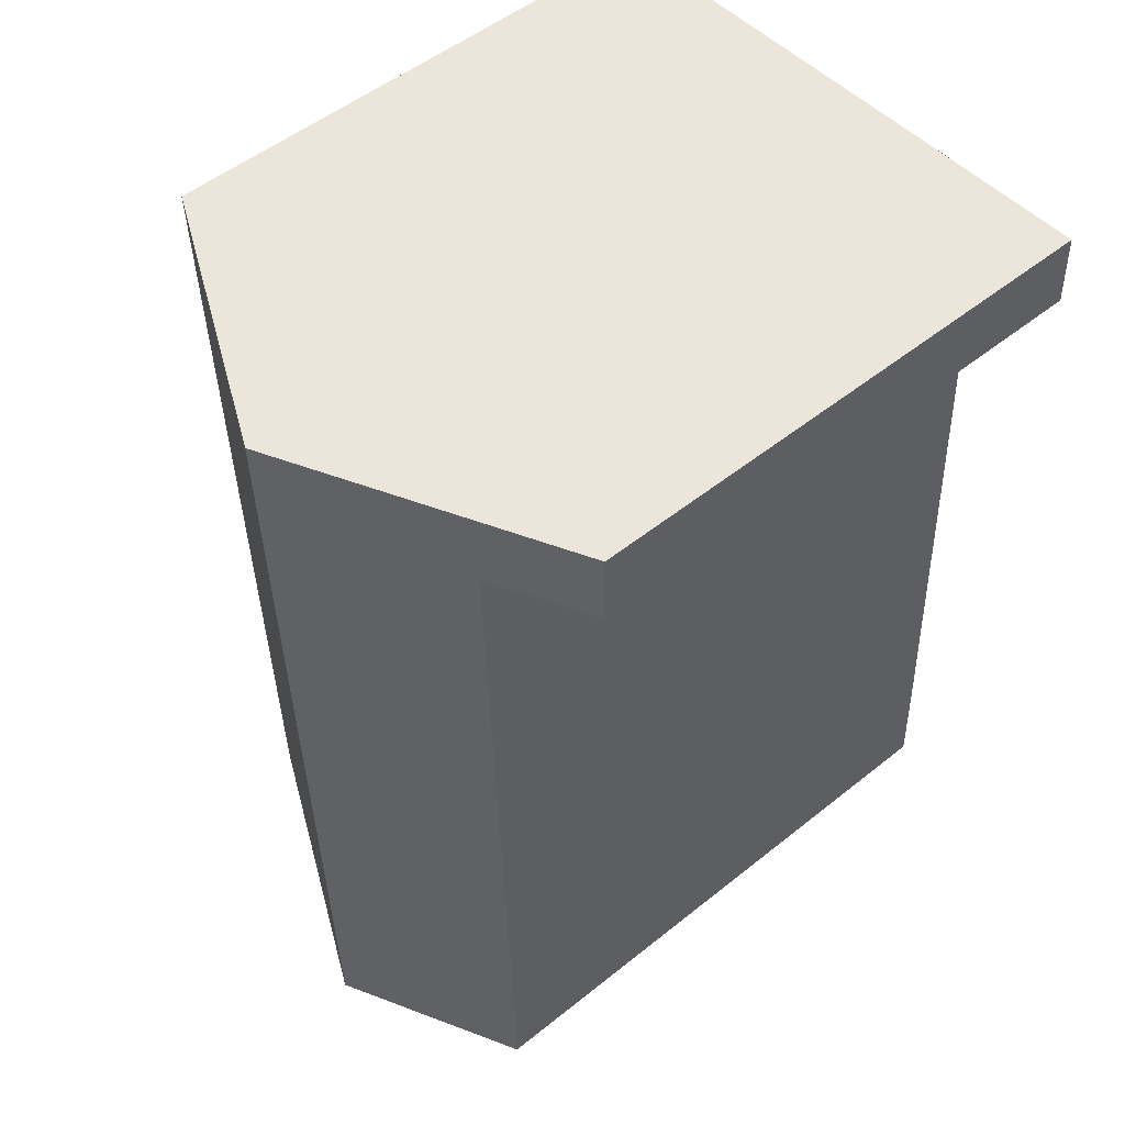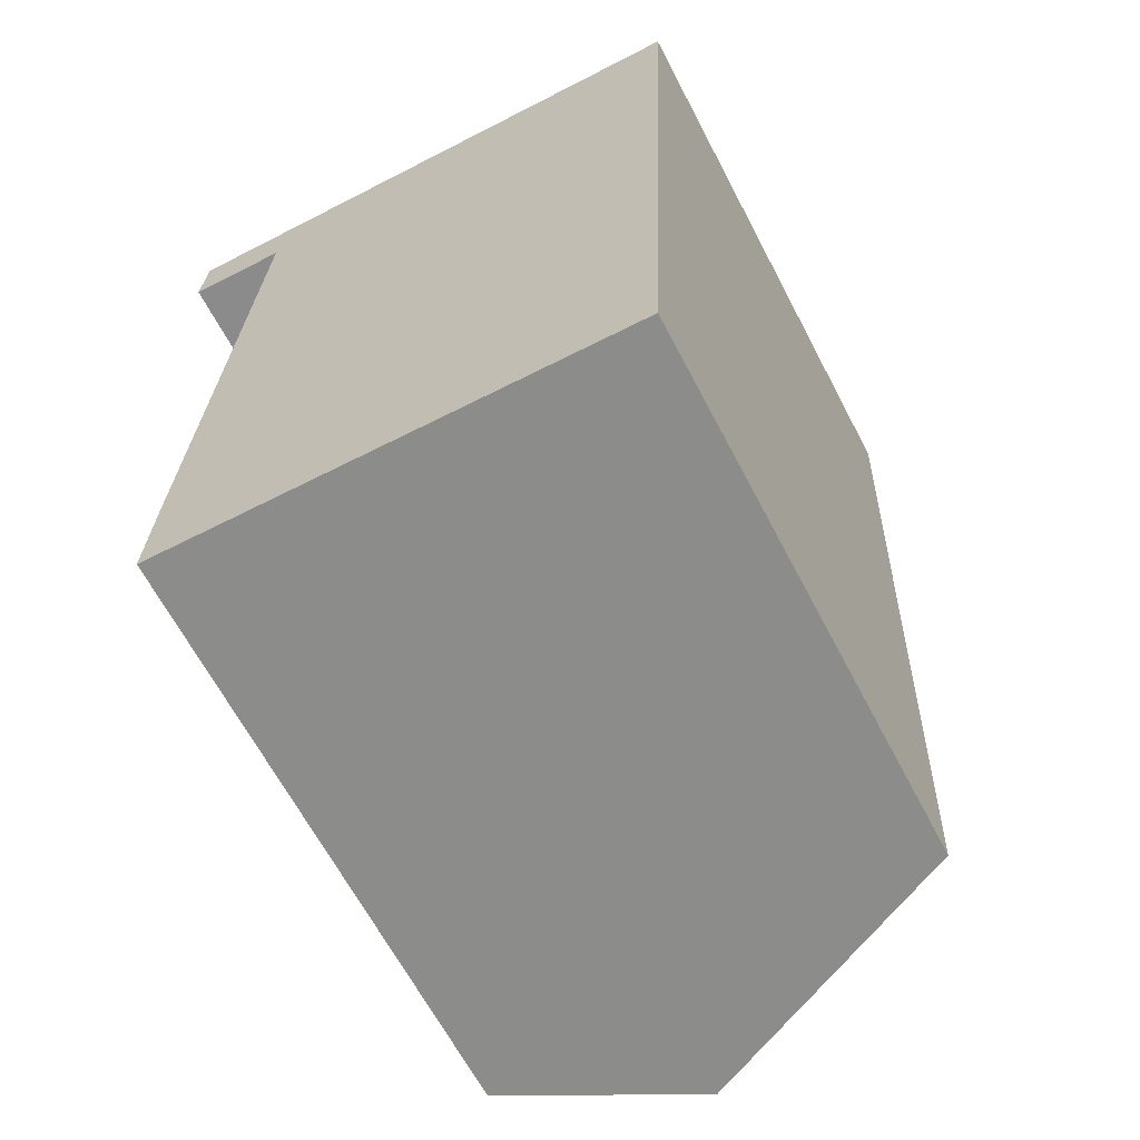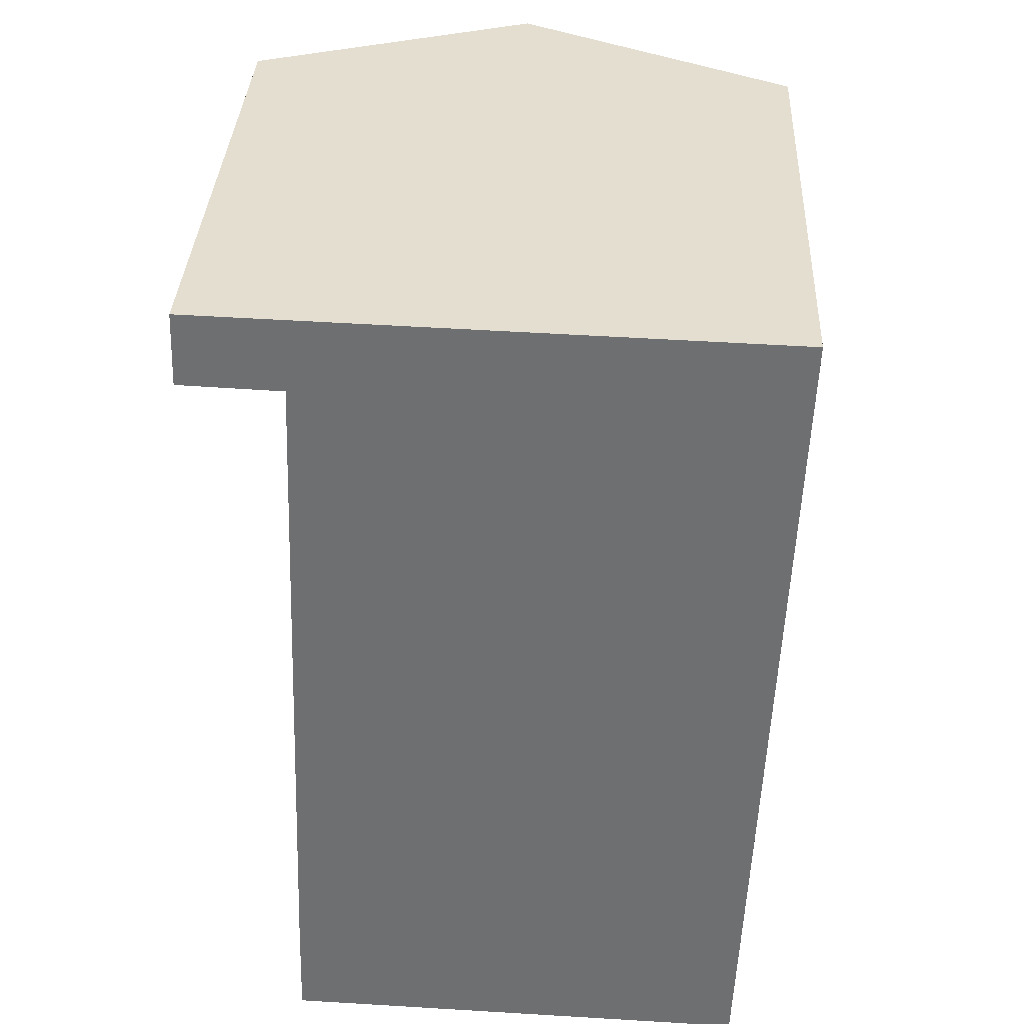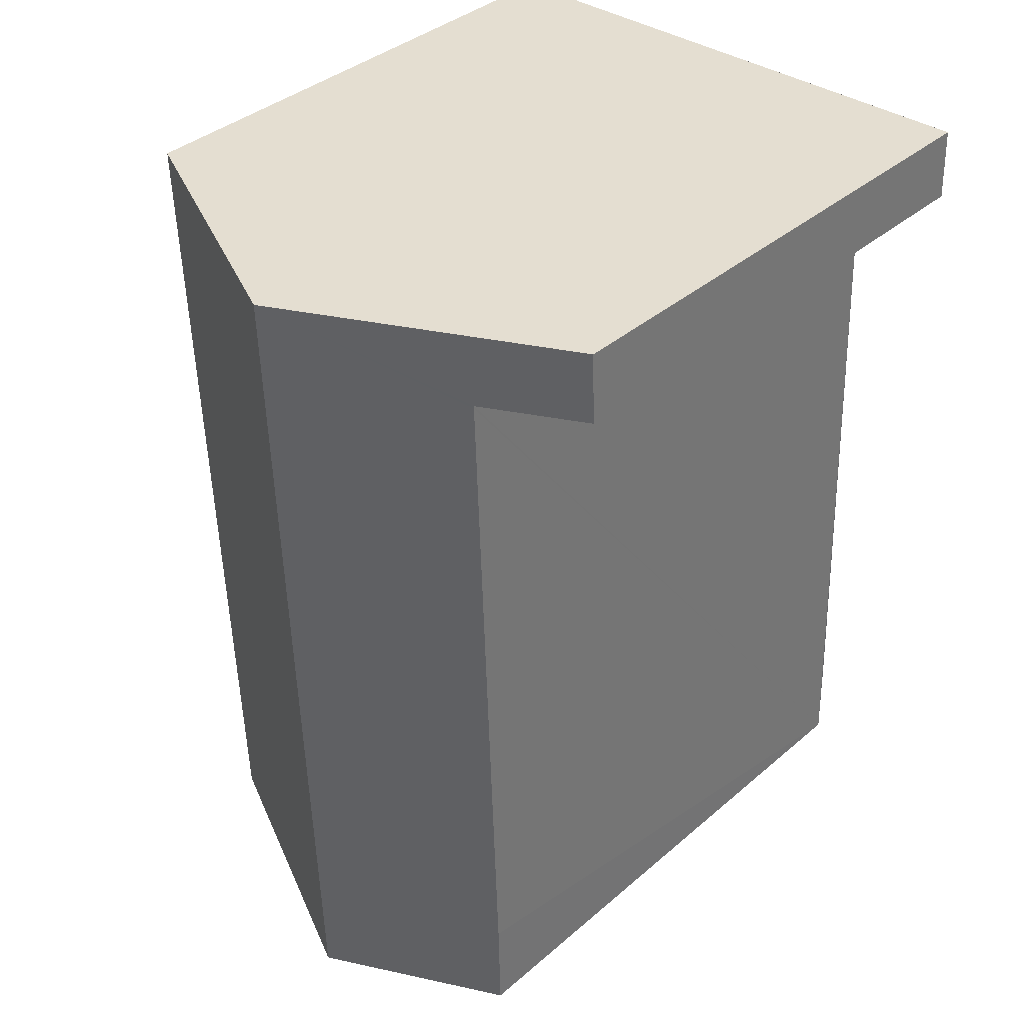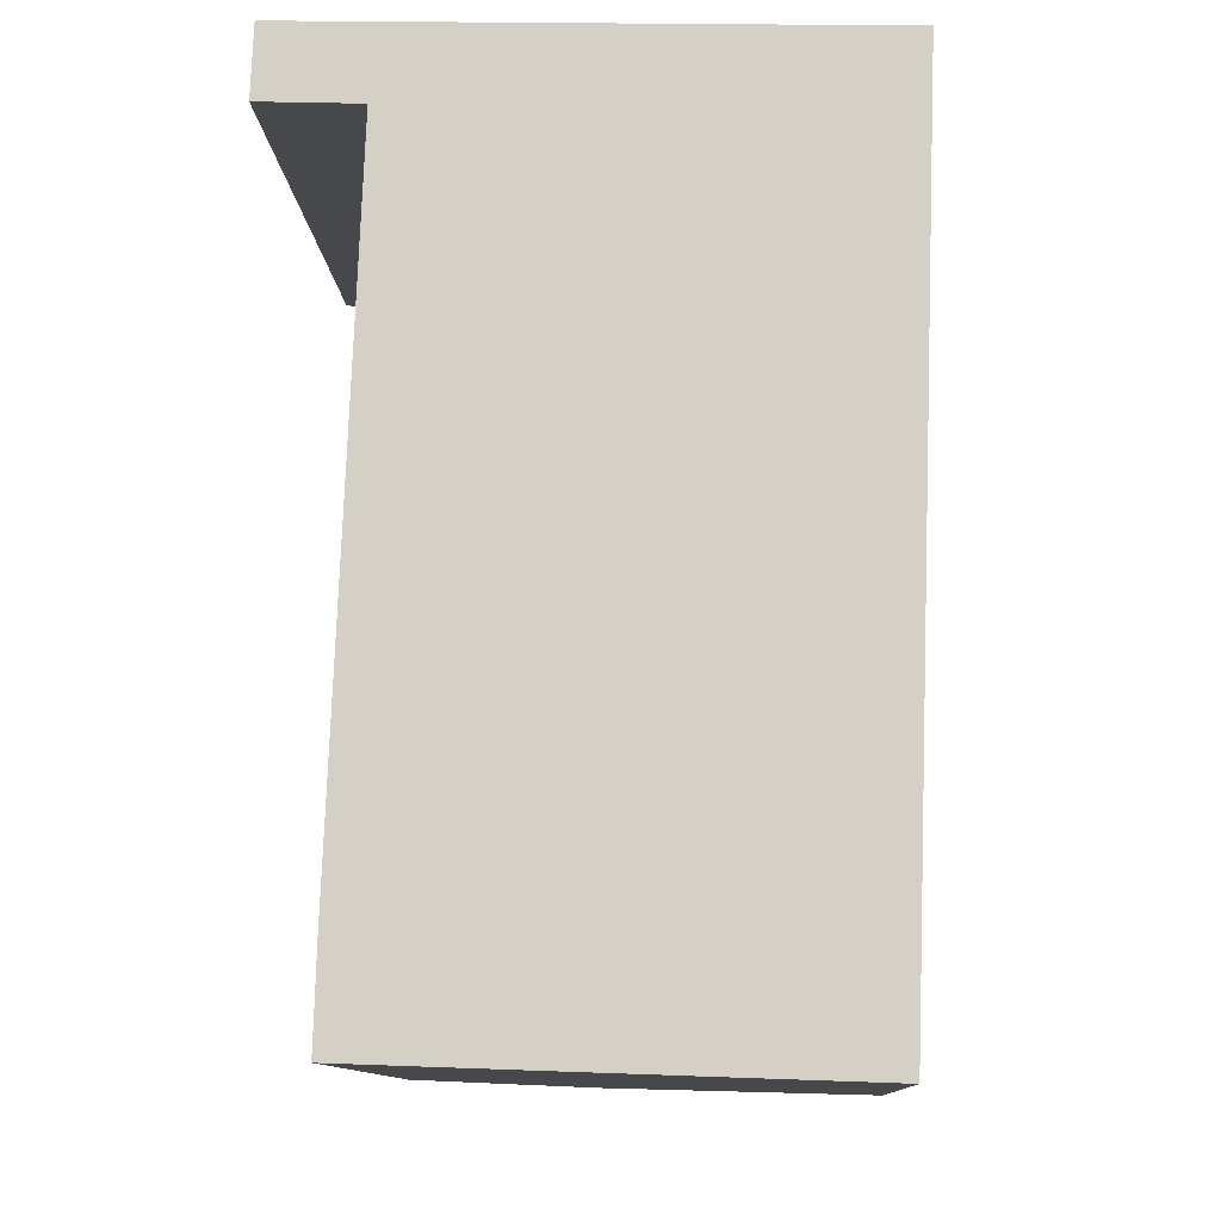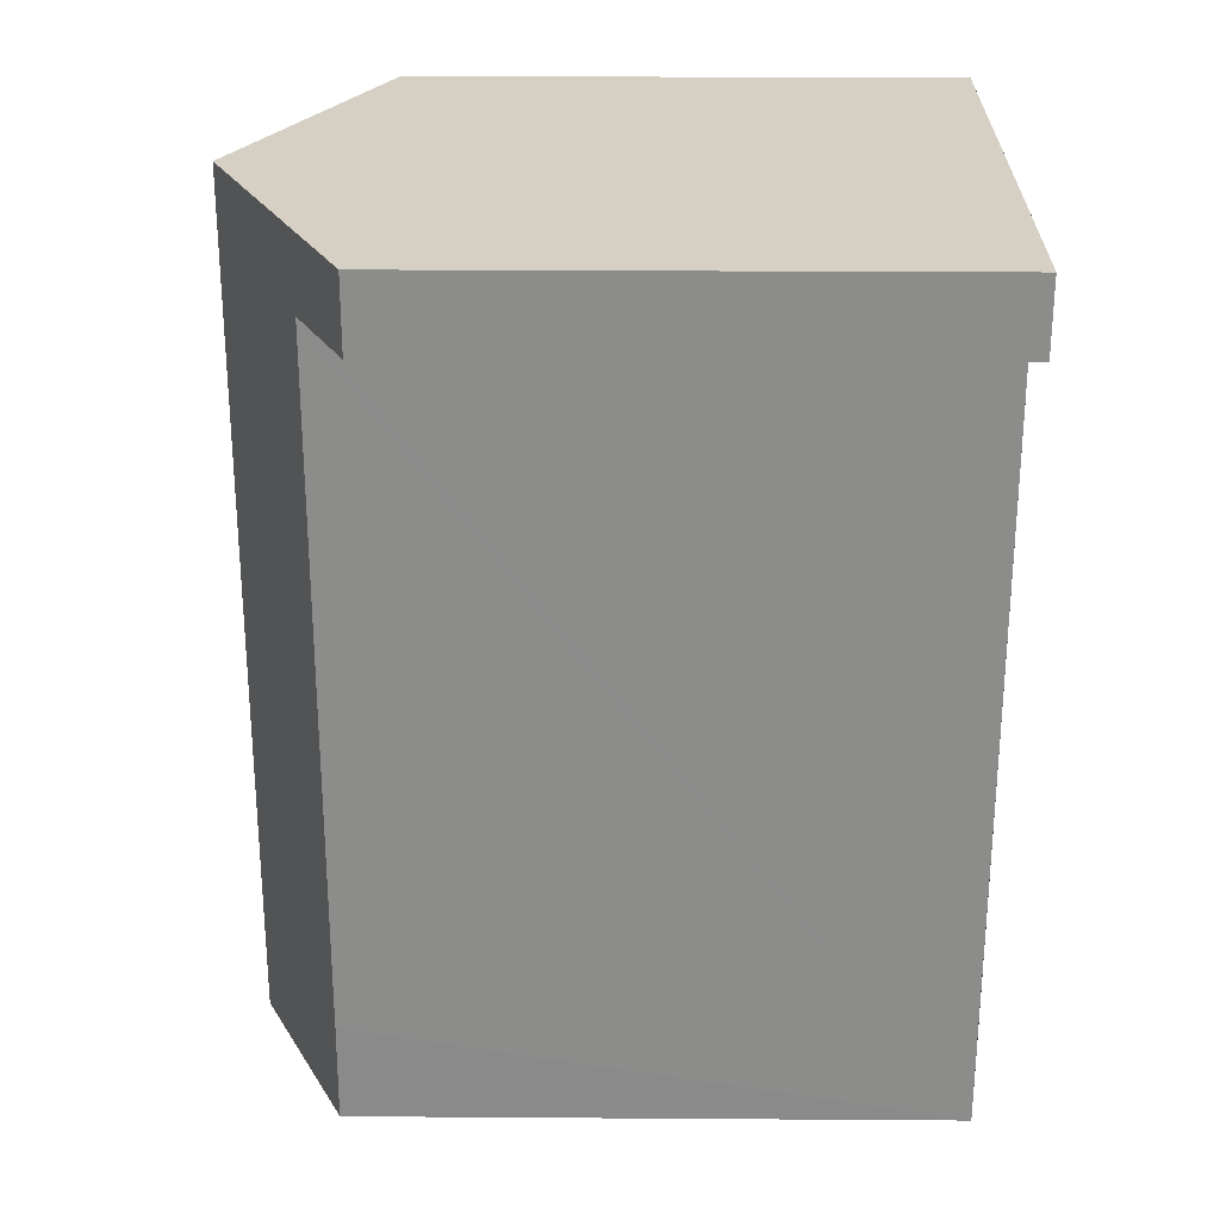
<metadata>
{"format":"obj","ext":"obj","renderer":"f3d","projection":"perspective","resolution":1024,"background":"white","views":[{"elev":51.8,"azim":-131.0,"up":"+Z"},{"elev":-65.2,"azim":27.7,"up":"+Z"},{"elev":35.2,"azim":2.7,"up":"+Z"},{"elev":38.2,"azim":-137.2,"up":"+Z"},{"elev":-11.5,"azim":2.9,"up":"+Z"},{"elev":28.0,"azim":-89.4,"up":"+Z"}]}
</metadata>
<code>
v  5.99 15.96 -18.77
v  13 12.73 -9.981
v  12.66 12.73 -19
v  6.737 15.96 1.495
v  13.41 12.73 1.29
v  2.553 13.94 1.624
v  0 12.73 7.795e-16
v  0.064 12.73 1.7
v  1.991 13.7 -0.079
v  2.347 13.87 -0.093
v  2.345 13.87 -0.154
v  1.79 13.86 -14.7
v  1.73 13.86 -16.26
v  1.663 13.87 -18.61
v  1.82 13.94 -18.62
v  12.66 1.164e-15 -19
v  1.663 1.14e-15 -18.61
v  5.99 1.149e-15 -18.77
v  1.82 1.14e-15 -18.62
v  2.347 5.695e-18 -0.093
v  0 0 0
v  1.991 4.837e-18 -0.079
v  2.345 9.43e-18 -0.154
v  1.79 8.999e-16 -14.7
v  1.73 9.957e-16 -16.26
v  0.064 -1.041e-16 1.7
v  13.41 -7.899e-17 1.29
v  2.553 -9.944e-17 1.624
v  6.737 -9.154e-17 1.495
v  13 6.112e-16 -9.981
g defaultobject
f 1 2 3
f 2 1 4
f 2 4 5
f 6 7 8
f 7 6 4
f 7 4 9
f 9 4 10
f 10 4 11
f 11 4 12
f 12 4 1
f 12 1 13
f 13 1 14
f 14 1 15
f 16 1 3
f 1 16 15
f 15 16 14
f 14 16 17
f 17 16 18
f 17 18 19
f 20 9 10
f 9 20 7
f 7 20 21
f 21 20 22
f 17 13 14
f 13 17 12
f 12 17 11
f 11 17 10
f 10 17 23
f 10 23 20
f 23 17 24
f 24 17 25
f 7 26 8
f 26 7 21
f 26 6 8
f 6 26 4
f 4 26 5
f 5 26 27
f 27 26 28
f 27 28 29
f 2 16 3
f 16 2 5
f 16 5 30
f 30 5 27
f 21 28 26
f 28 21 29
f 29 21 27
f 27 21 20
f 27 20 30
f 20 21 22
f 30 20 23
f 30 23 24
f 30 24 16
f 16 24 25
f 16 25 17
f 16 17 19
f 16 19 18

</code>
